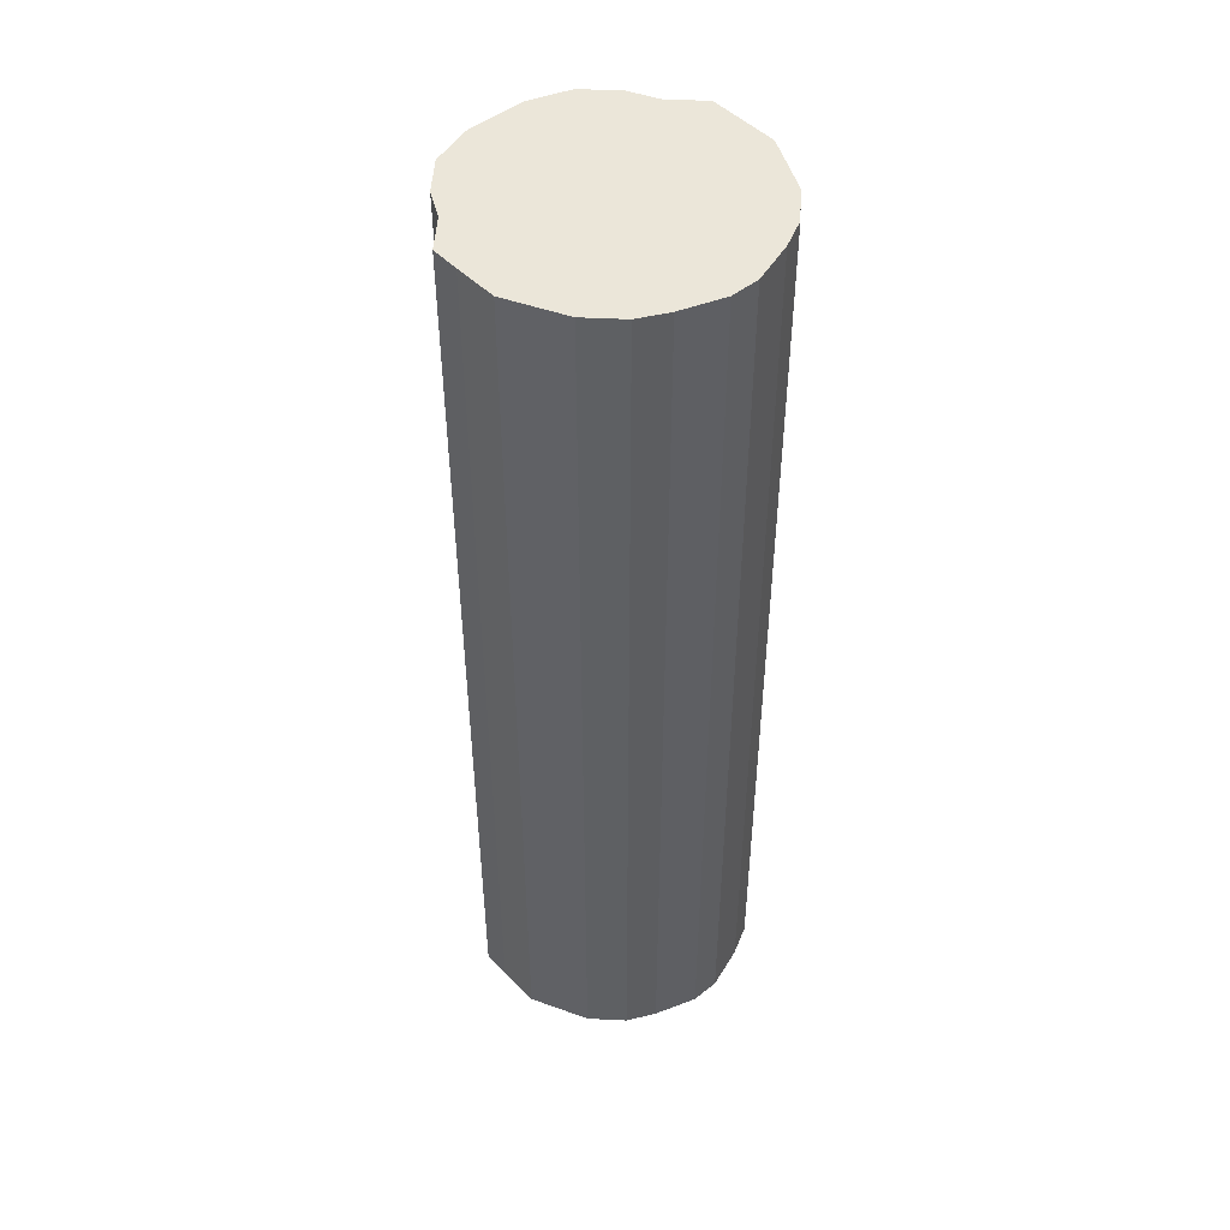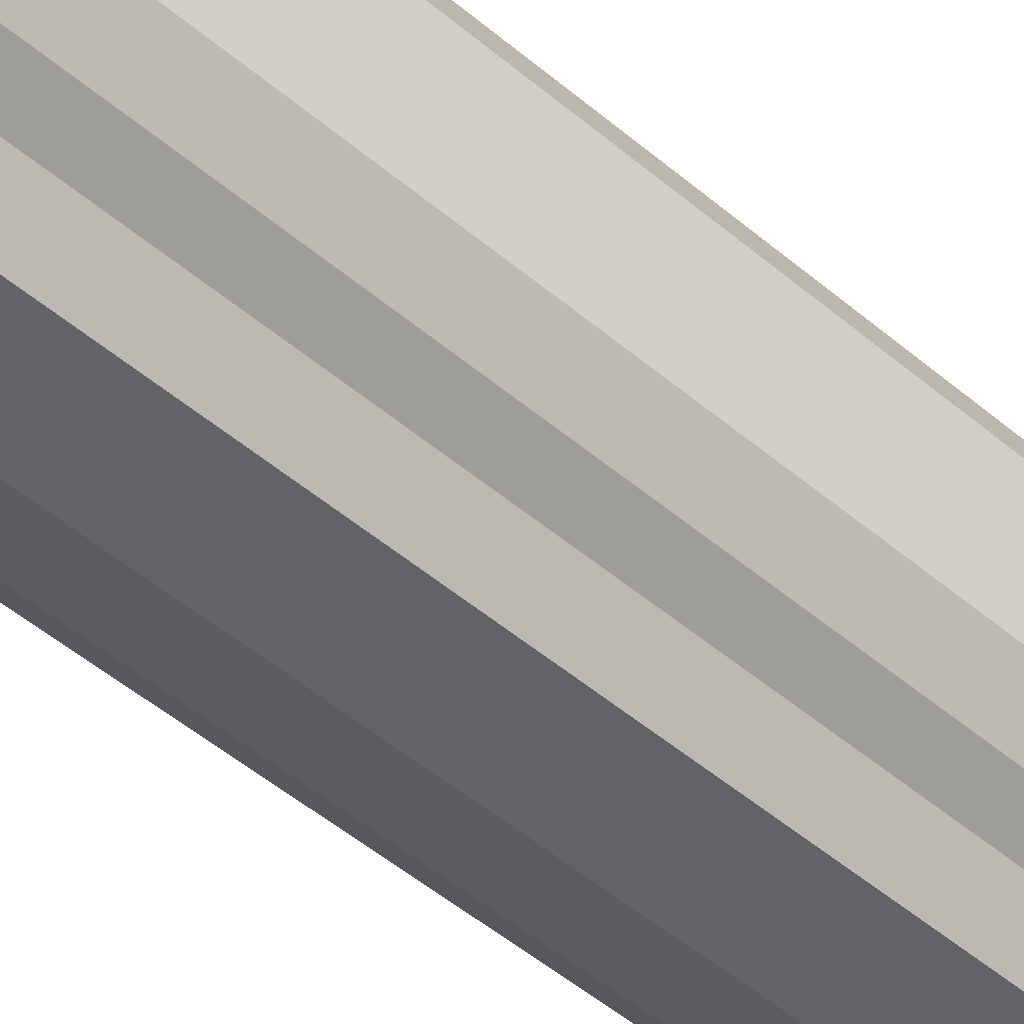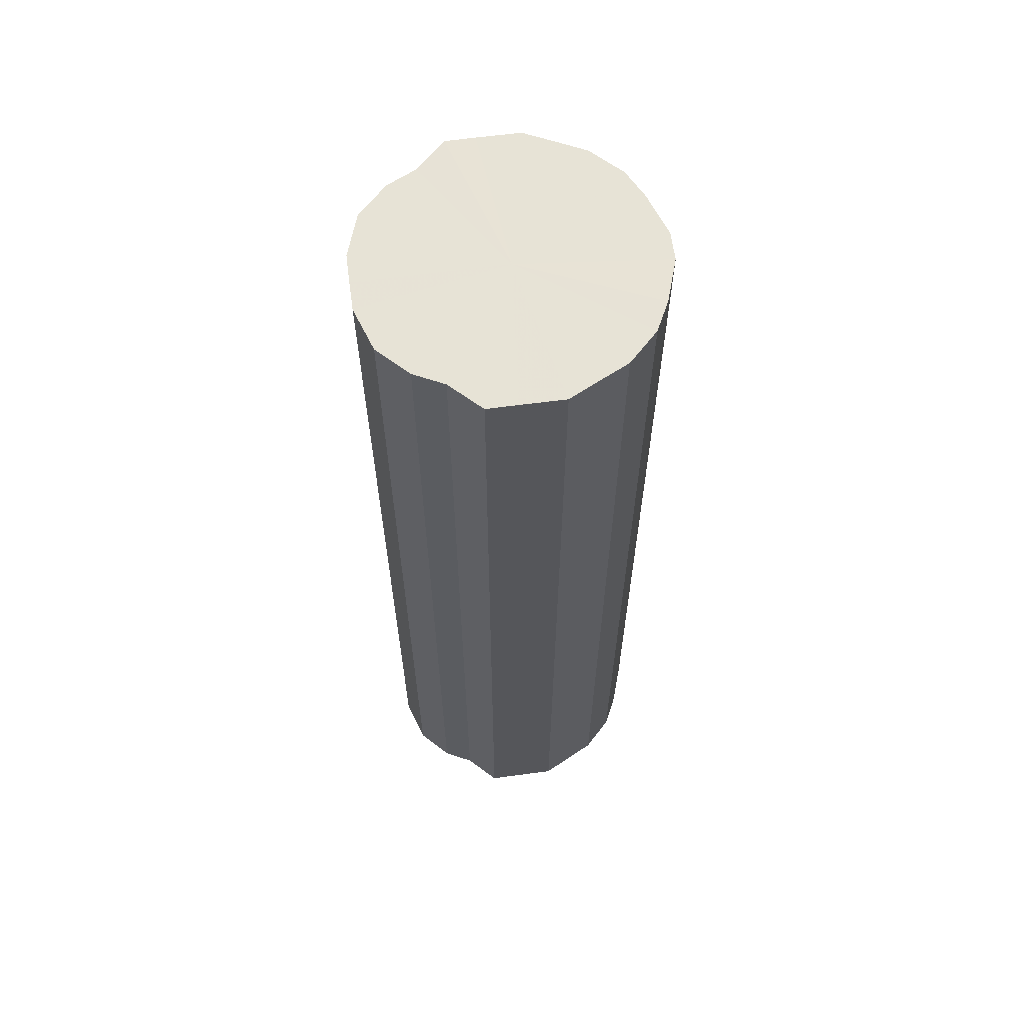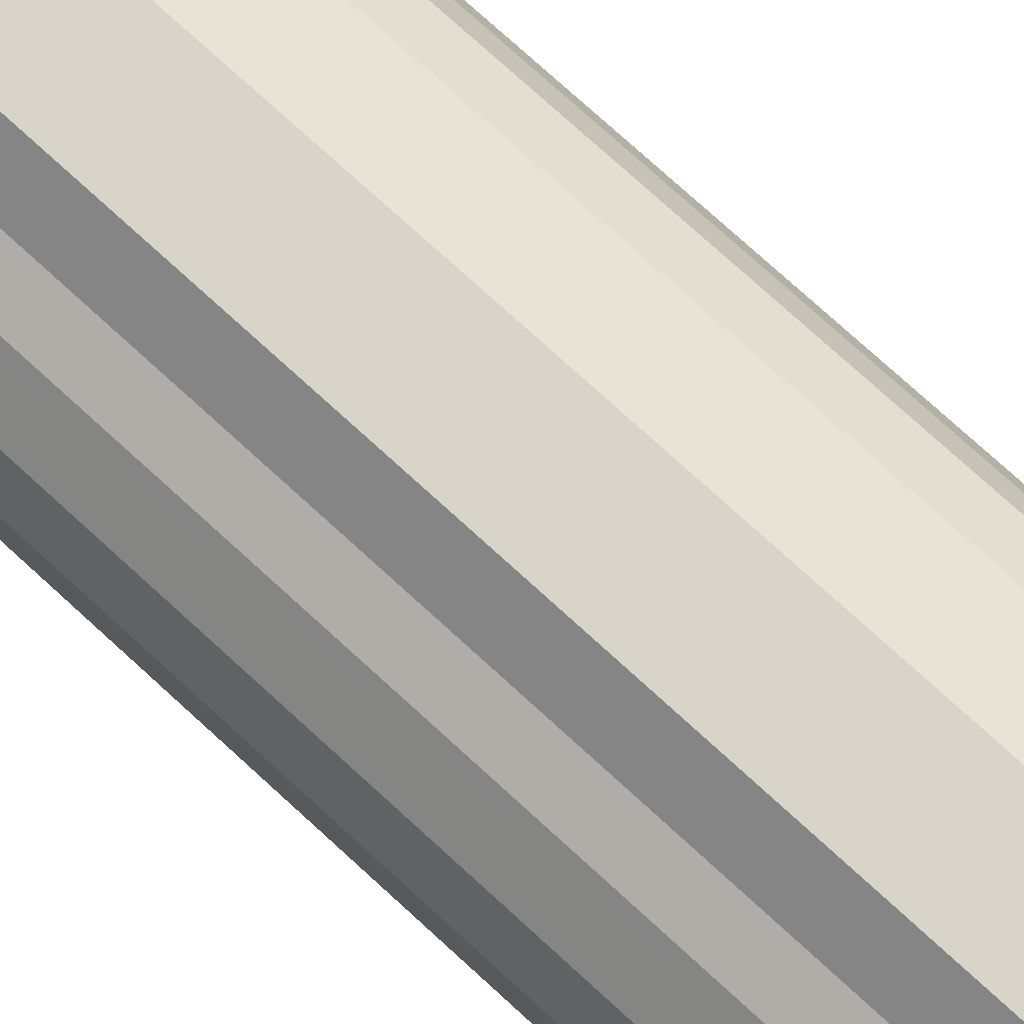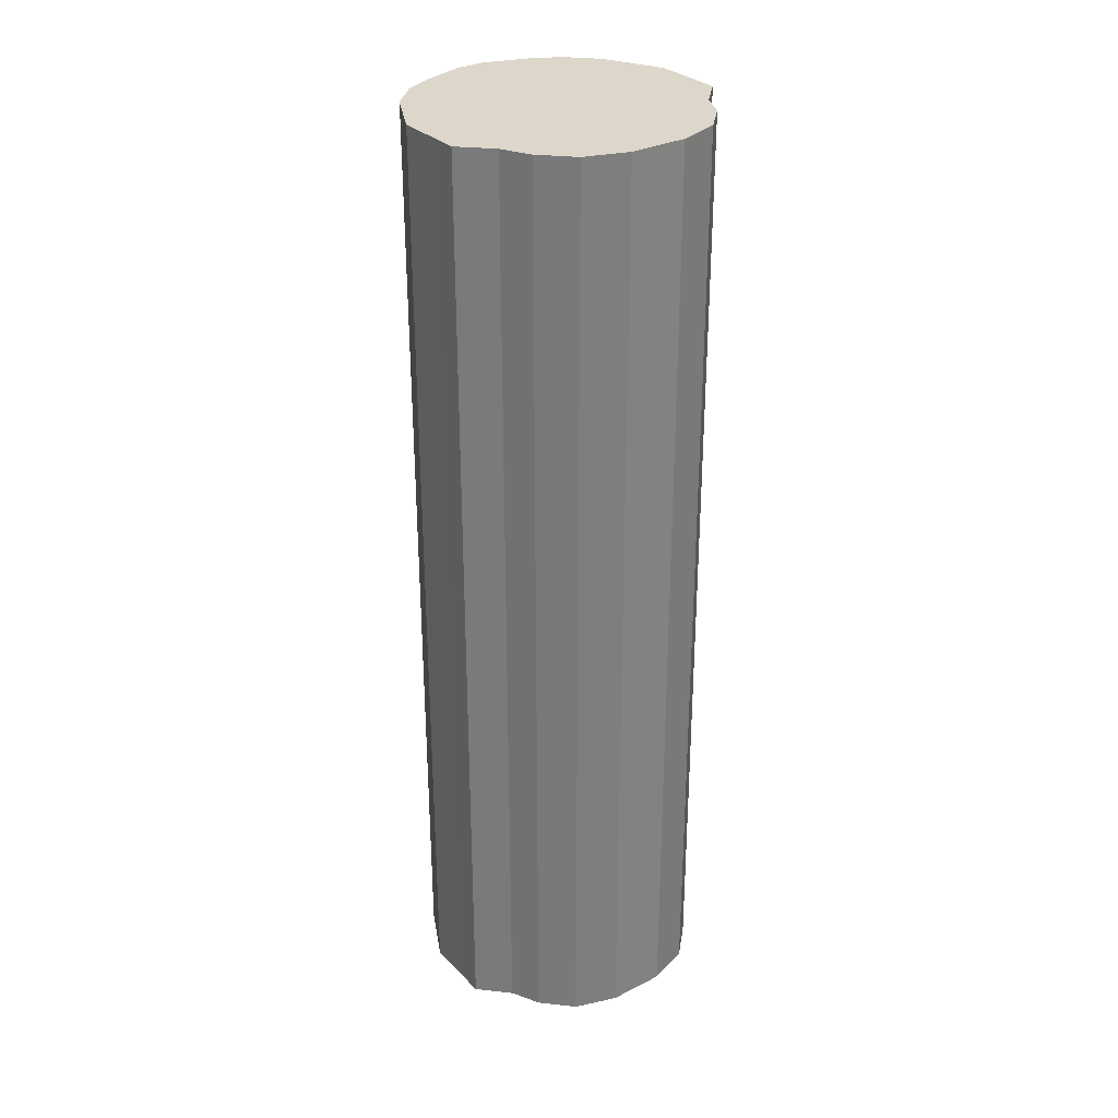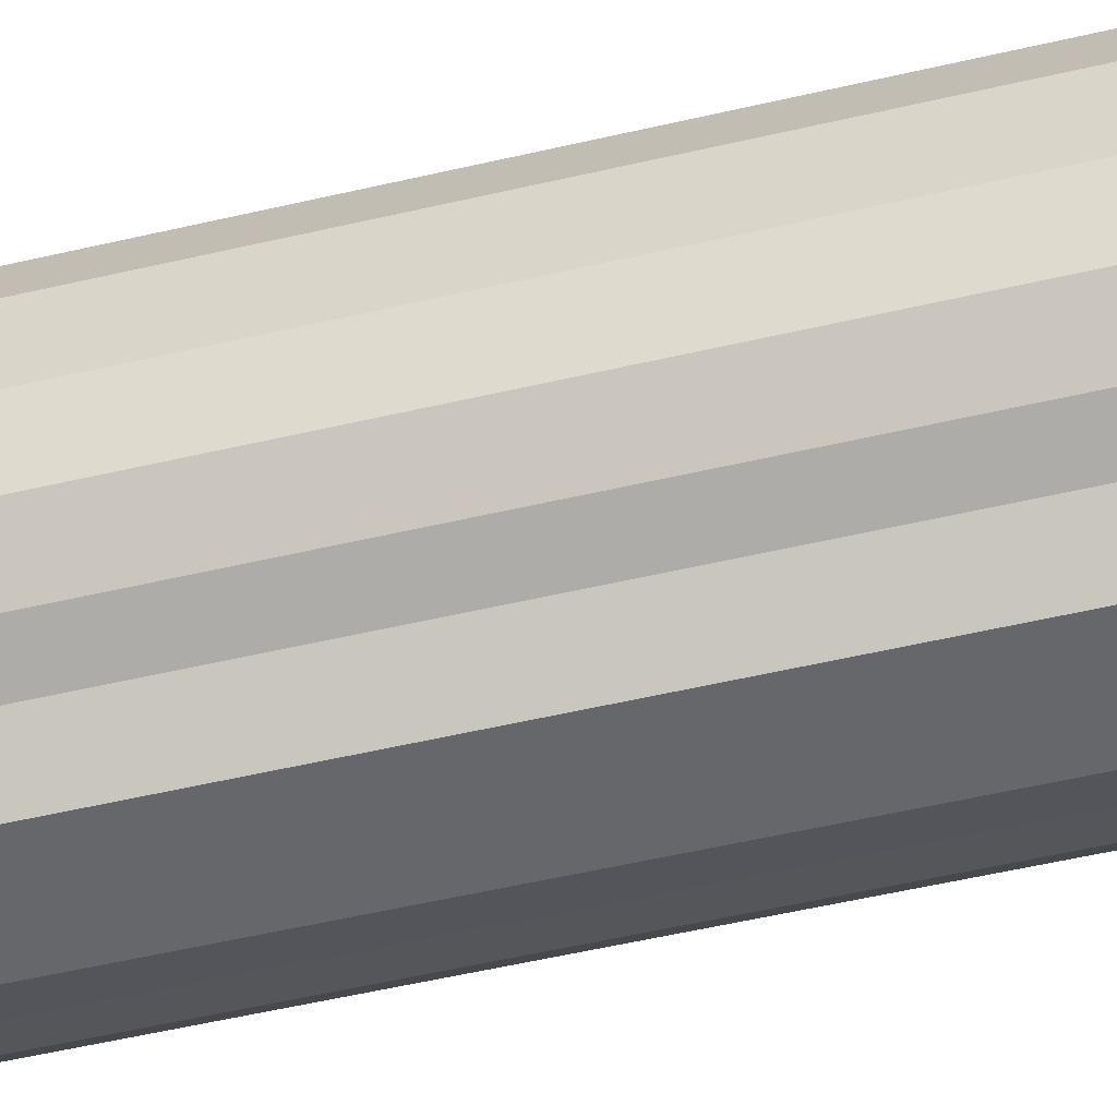
<metadata>
{"format":"obj","ext":"obj","renderer":"f3d","projection":"perspective","resolution":1024,"background":"white","views":[{"elev":47.9,"azim":48.3,"up":"+Z"},{"elev":-51.0,"azim":-132.6,"up":"+Y"},{"elev":62.7,"azim":-7.8,"up":"+Z"},{"elev":75.4,"azim":-47.5,"up":"+Y"},{"elev":30.6,"azim":-126.0,"up":"+Z"},{"elev":-52.1,"azim":-75.7,"up":"+Y"}]}
</metadata>
<code>
o 27207
v 2249 1881 14.46
v 2249 1881 14.46
v 2249 1881 15.13
v 2249 1881 14.46
v 2249 1881 15.13
v 2249 1881 14.46
v 2249 1881 15.13
v 2249 1881 14.46
v 2249 1881 15.13
v 2249 1881 14.46
v 2249 1881 15.13
v 2249 1881 14.46
v 2249 1881 15.13
v 2249 1881 14.46
v 2249 1881 15.13
v 2249 1881 14.46
v 2249 1881 15.13
v 2249 1881 14.46
v 2249 1881 15.13
v 2249 1881 14.46
v 2249 1881 15.13
v 2249 1882 14.46
v 2249 1882 15.13
v 2249 1881 14.46
v 2249 1881 15.13
v 2249 1882 14.46
v 2249 1882 15.13
v 2249 1881 14.46
v 2249 1881 15.13
v 2249 1882 14.46
v 2249 1882 15.13
v 2249 1881 14.46
v 2249 1881 15.13
v 2249 1881 14.46
v 2249 1881 15.13
v 2249 1881 14.46
v 2249 1881 15.13
v 2249 1881 14.46
v 2249 1881 15.13
v 2249 1881 14.46
v 2249 1881 15.13
v 2249 1881 14.46
v 2249 1881 15.13
v 2249 1881 14.46
v 2249 1881 15.13
v 2249 1881 14.46
v 2249 1881 15.13
v 2249 1881 14.46
v 2249 1881 15.13
v 2249 1881 15.13
v 2249 1881 15.13
v 2249 1881 14.46
v 2249 1881 15.13
v 2249 1881 14.46
v 2249 1881 15.13
v 2249 1881 15.13
v 2249 1881 14.46
v 2249 1881 15.13
v 2249 1881 14.46
v 2249 1881 14.46
v 2249 1881 15.13
v 2249 1881 15.13
v 2249 1881 14.46
v 2249 1881 15.13
v 2249 1881 14.46
v 2249 1881 14.46
v 2249 1881 15.13
v 2249 1882 15.13
v 2249 1881 14.46
v 2249 1882 15.13
v 2249 1882 14.46
v 2249 1881 14.46
v 2249 1881 15.13
v 2249 1882 15.13
v 2249 1882 14.46
v 2249 1881 15.13
v 2249 1882 14.46
v 2249 1881 14.46
v 2249 1881 15.13
v 2249 1881 15.13
v 2249 1881 14.46
v 2249 1881 15.13
v 2249 1881 14.46
v 2249 1881 14.46
v 2249 1881 15.13
v 2249 1881 15.13
v 2249 1881 14.46
v 2249 1881 15.13
v 2249 1881 14.46
v 2249 1881 14.46
v 2249 1881 15.13
v 2249 1881 15.13
v 2249 1881 14.46
v 2249 1881 15.13
v 2249 1881 14.46
v 2249 1881 14.46
v 2249 1881 15.13
v 2249 1881 15.13
v 2249 1881 14.46
v 2249 1881 14.46
v 2249 1881 14.46
v 2249 1881 14.46
v 2249 1881 14.46
v 2249 1881 14.46
v 2249 1881 14.46
v 2249 1881 14.46
v 2249 1881 14.46
v 2249 1881 14.46
v 2249 1881 14.46
v 2249 1881 14.46
v 2249 1881 14.46
v 2249 1881 14.46
v 2249 1882 14.46
v 2249 1881 14.46
v 2249 1882 14.46
v 2249 1881 14.46
v 2249 1882 14.46
v 2249 1881 14.46
v 2249 1881 14.46
v 2249 1881 14.46
v 2249 1881 14.46
v 2249 1881 14.46
v 2249 1881 14.46
v 2249 1881 14.46
v 2249 1881 14.46
v 2249 1881 14.46
v 2249 1881 15.13
v 2249 1881 15.13
v 2249 1881 15.13
v 2249 1881 15.13
v 2249 1881 15.13
v 2249 1881 15.13
v 2249 1881 15.13
v 2249 1881 15.13
v 2249 1881 15.13
v 2249 1881 15.13
v 2249 1881 15.13
v 2249 1882 15.13
v 2249 1881 15.13
v 2249 1882 15.13
v 2249 1881 15.13
v 2249 1882 15.13
v 2249 1881 15.13
v 2249 1881 15.13
v 2249 1881 15.13
v 2249 1881 15.13
v 2249 1881 15.13
v 2249 1881 15.13
v 2249 1881 15.13
v 2249 1881 15.13
v 2249 1881 15.13
v 2249 1881 15.13
f 1 2 3
f 2 4 5
f 6 1 7
f 4 8 9
f 10 6 11
f 8 12 13
f 14 10 15
f 12 16 17
f 18 14 19
f 16 20 21
f 22 18 23
f 20 24 25
f 26 22 27
f 24 28 29
f 30 26 31
f 28 32 33
f 34 30 35
f 32 36 37
f 38 34 39
f 36 40 41
f 42 38 43
f 40 44 45
f 46 42 47
f 44 48 49
f 48 46 50
f 51 52 53
f 53 54 55
f 56 57 51
f 58 59 56
f 55 60 61
f 62 63 58
f 64 65 62
f 61 66 67
f 68 69 64
f 70 71 68
f 67 72 73
f 74 75 70
f 76 77 74
f 73 78 79
f 80 81 76
f 82 83 80
f 79 84 85
f 86 87 82
f 88 89 86
f 85 90 91
f 92 93 88
f 94 95 92
f 91 96 97
f 98 99 94
f 97 100 98
f 101 102 103
f 101 104 102
f 101 103 105
f 101 106 104
f 101 105 107
f 101 108 106
f 101 107 109
f 101 110 108
f 101 109 111
f 101 112 110
f 101 111 113
f 101 114 112
f 101 113 115
f 101 116 114
f 101 115 117
f 101 118 116
f 101 117 119
f 101 120 118
f 101 119 121
f 101 122 120
f 101 121 123
f 101 124 122
f 101 123 125
f 101 126 124
f 101 125 126
f 127 128 129
f 127 130 128
f 127 129 131
f 127 132 130
f 127 131 133
f 127 134 132
f 127 133 135
f 127 136 134
f 127 135 137
f 127 138 136
f 127 137 139
f 127 140 138
f 127 139 141
f 127 142 140
f 127 141 143
f 127 144 142
f 127 143 145
f 127 146 144
f 127 145 147
f 127 148 146
f 127 147 149
f 127 150 148
f 127 149 151
f 127 152 150
f 127 151 152

</code>
